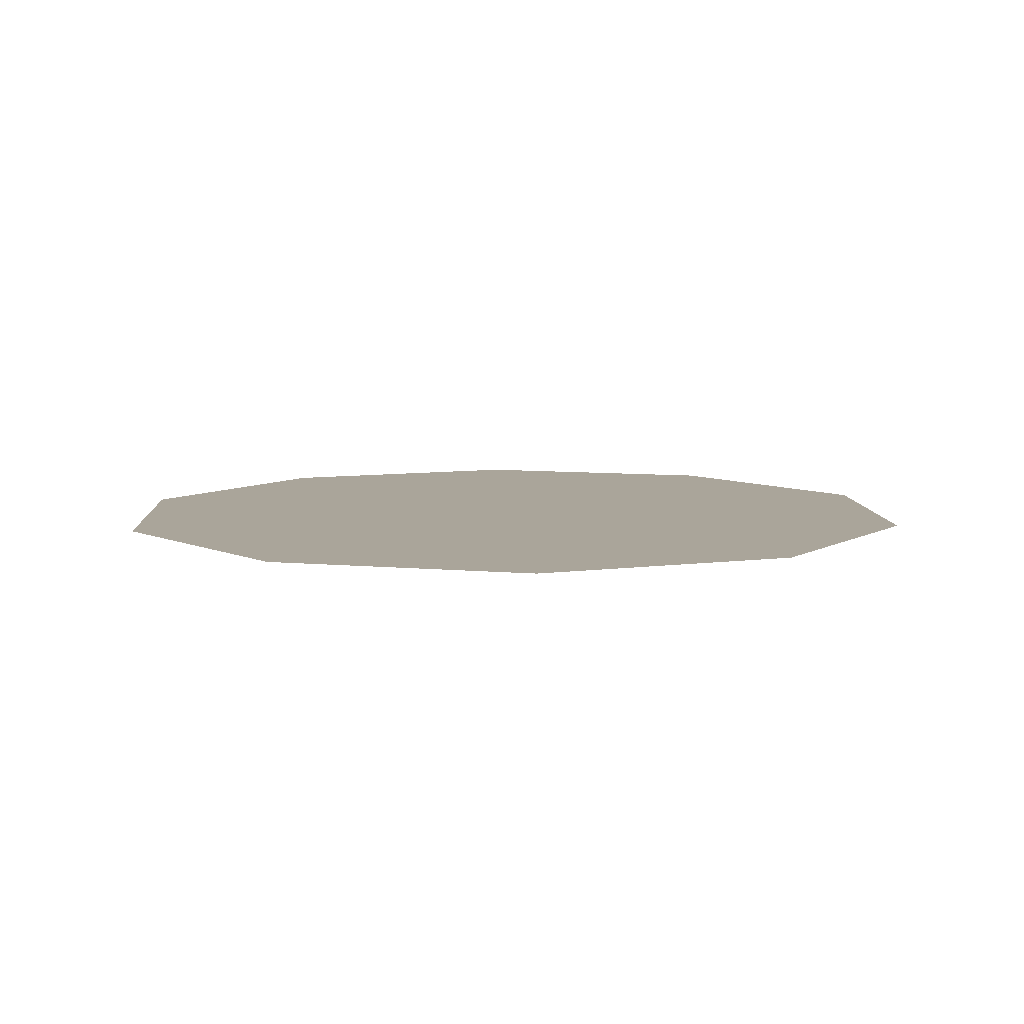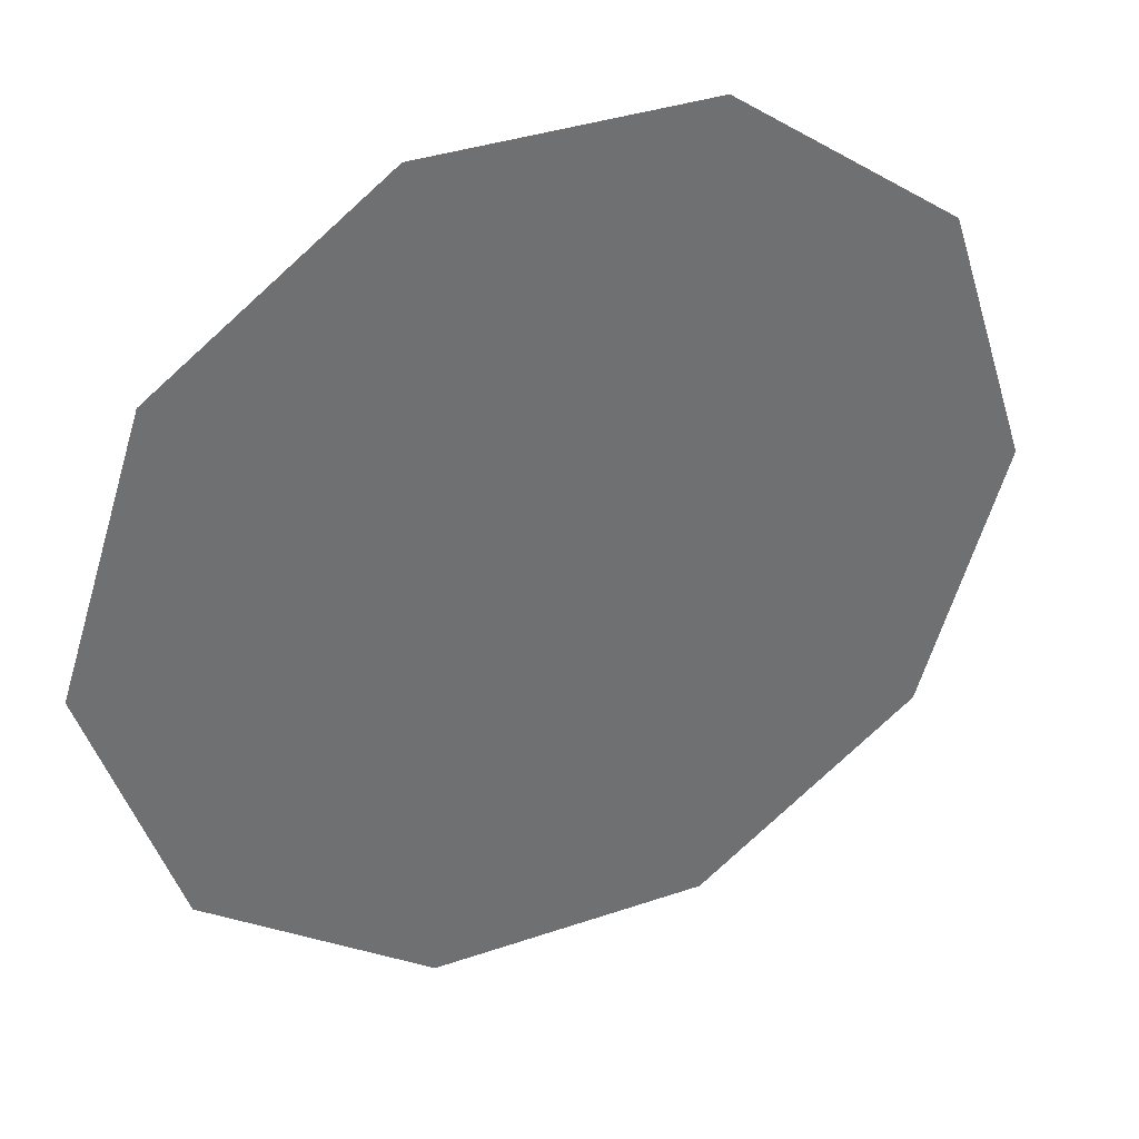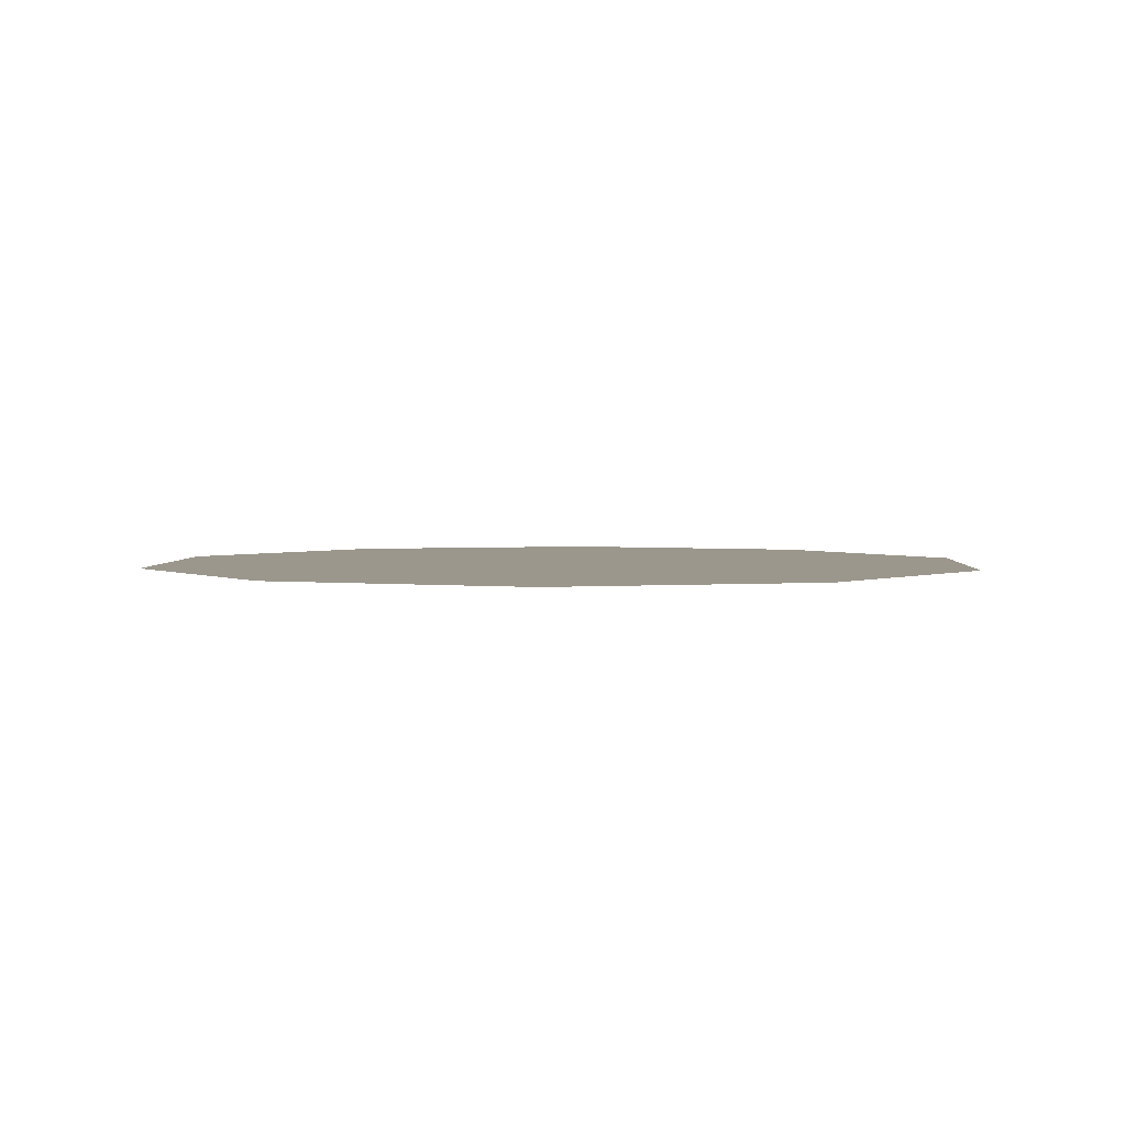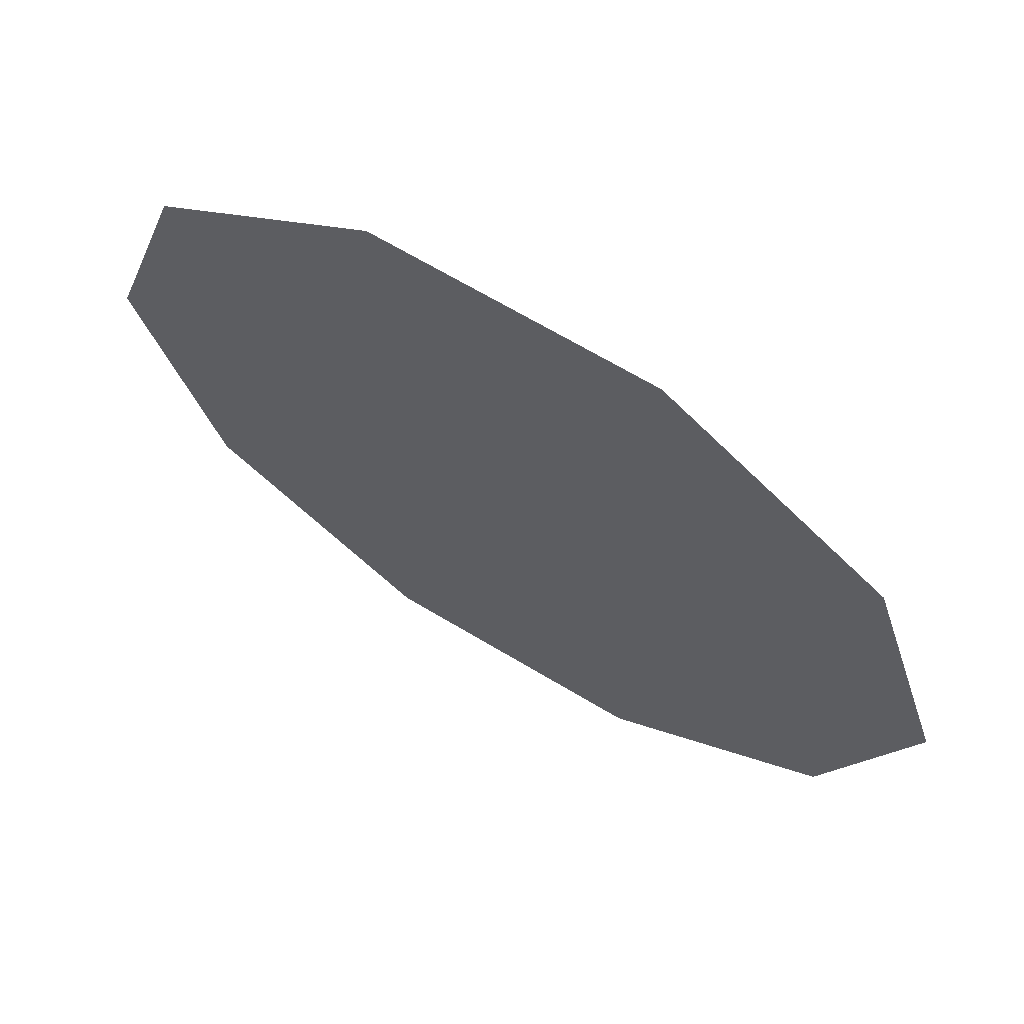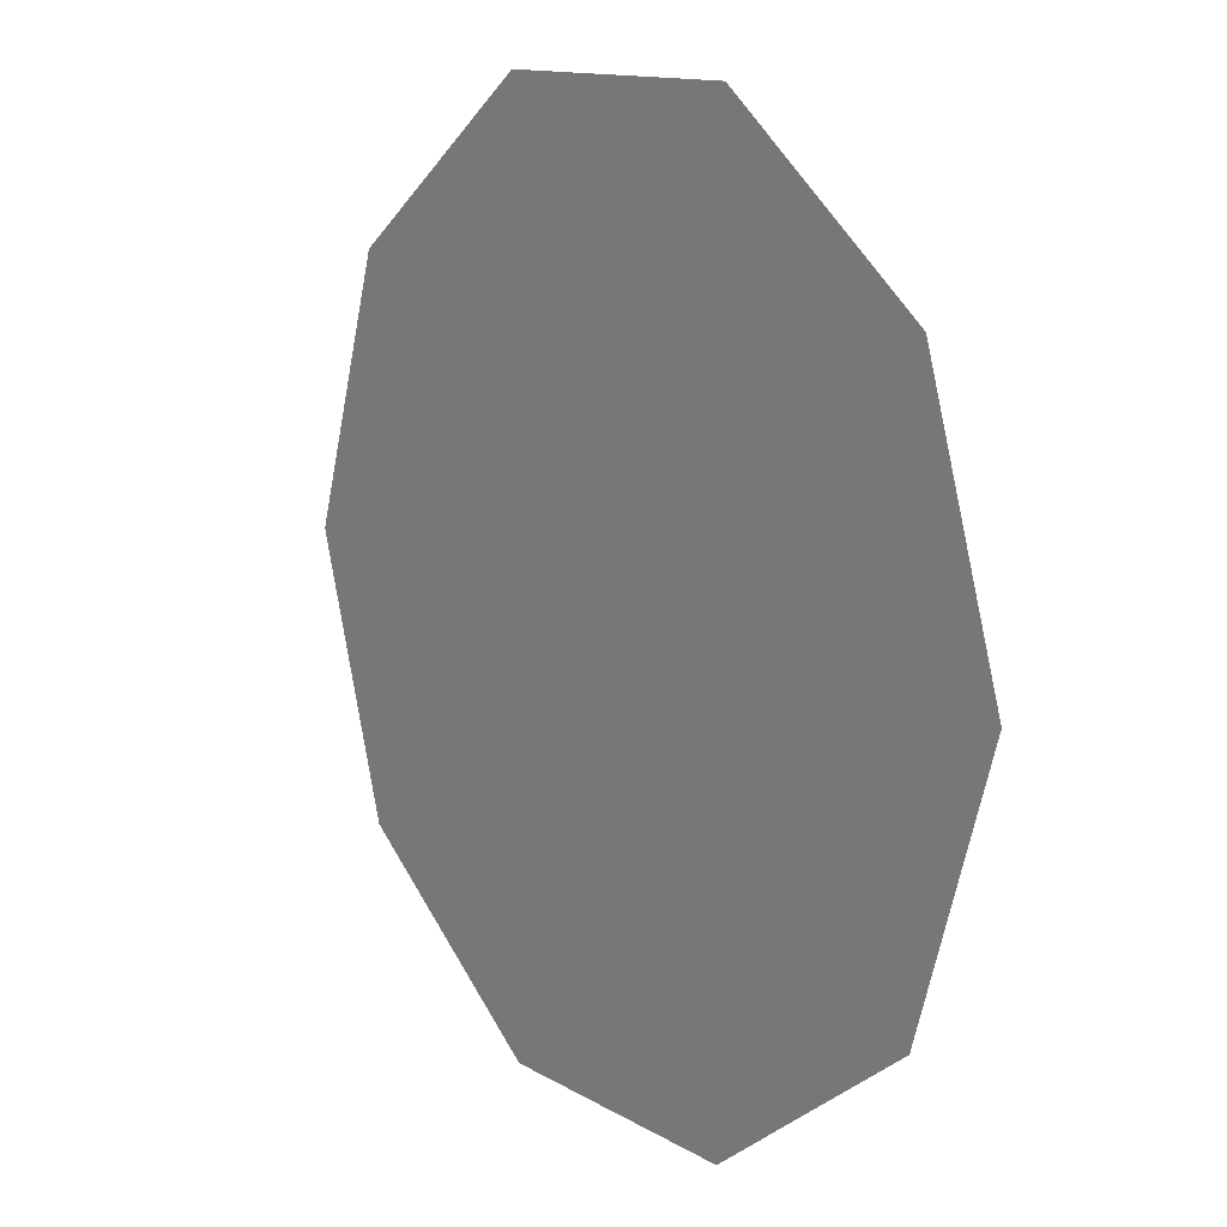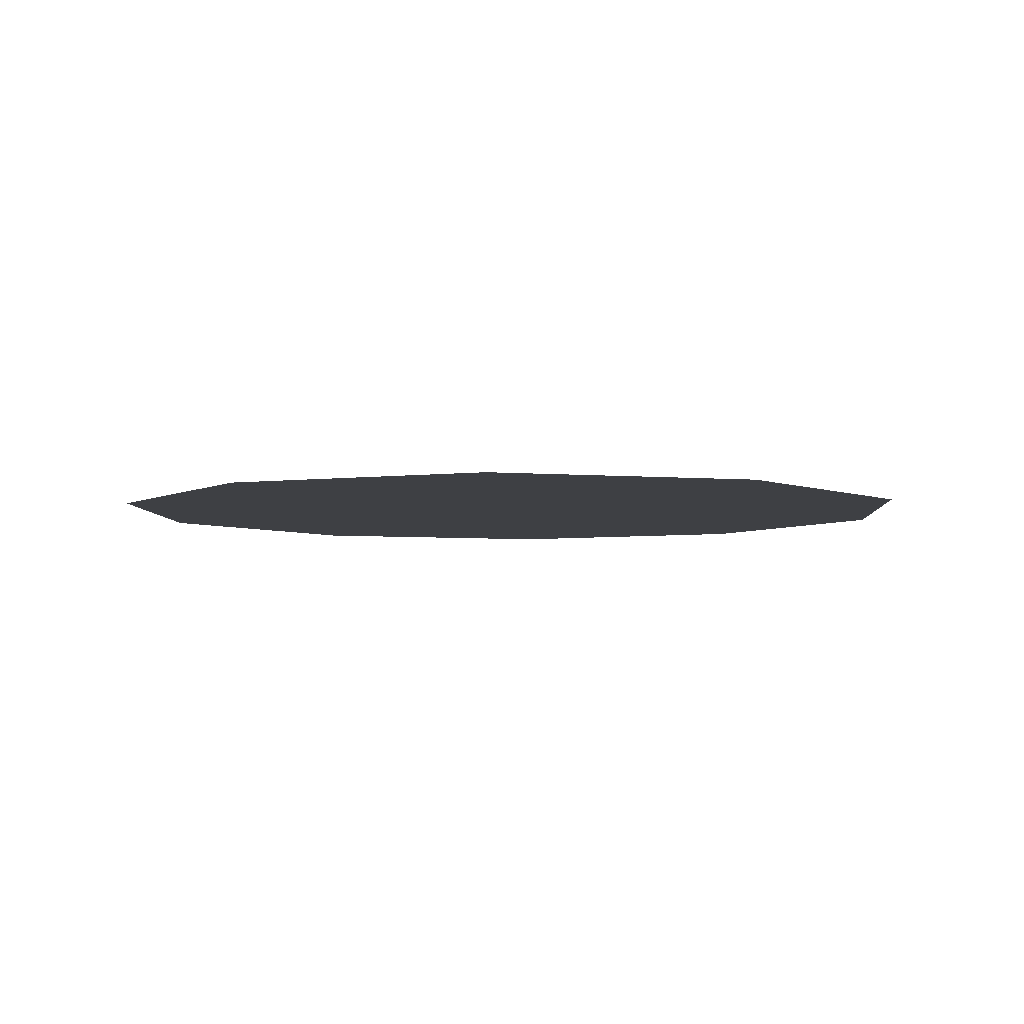
<metadata>
{"format":"obj","ext":"obj","renderer":"f3d","projection":"perspective","resolution":1024,"background":"white","views":[{"elev":7.6,"azim":123.0,"up":"+Y"},{"elev":36.7,"azim":156.1,"up":"+Z"},{"elev":2.7,"azim":92.8,"up":"+Y"},{"elev":67.5,"azim":31.0,"up":"+Z"},{"elev":12.6,"azim":53.6,"up":"+Z"},{"elev":-4.9,"azim":-50.8,"up":"+Y"}]}
</metadata>
<code>
g default
v 0.809 0.5 -0.5878
v 0.309 0.5 -0.9511
v -0.309 0.5 -0.9511
v -0.809 0.5 -0.5878
v -1 0.5 0
v -0.809 0.5 0.5878
v -0.309 0.5 0.9511
v 0.309 0.5 0.9511
v 0.809 0.5 0.5878
v 1 0.5 0
v 0.637 0.5 -0.4628
v 0.2433 0.5 -0.7489
v -0.2433 0.5 -0.7489
v -0.637 0.5 -0.4628
v -0.7874 0.5 0
v -0.637 0.5 0.4628
v -0.2433 0.5 0.7489
v 0.2433 0.5 0.7489
v 0.637 0.5 0.4628
v 0.7874 0.5 -0
v 0.4583 0.5 -0.3329
v 0.175 0.5 -0.5387
v -0.175 0.5 -0.5387
v -0.4583 0.5 -0.3329
v -0.5664 0.5 0
v -0.4583 0.5 0.3329
v -0.175 0.5 0.5387
v 0.175 0.5 0.5387
v 0.4583 0.5 0.3329
v 0.5664 0.5 -0
v 0.2733 0.5 -0.1986
v 0.1044 0.5 -0.3213
v -0.1044 0.5 -0.3213
v -0.2733 0.5 -0.1986
v -0.3378 0.5 0
v -0.2713 0.5 0.2
v -0.1064 0.5 0.3199
v 0.1044 0.5 0.3213
v 0.2733 0.5 0.1986
v 0.3378 0.5 -0
v 0.00063 0.5 -0.000458
v 0.000241 0.5 -0.000741
v -0.000241 0.5 -0.000741
v -0.00063 0.5 -0.000458
v -0.000779 0.5 -0
v -0.00063 0.5 0.000458
v -0.000241 0.5 0.000741
v 0.000241 0.5 0.000741
v 0.00063 0.5 0.000458
v 0.000779 0.5 -0
v 0 0.5 0
g Stargate_Fluid_01
f 1 2 12 11
f 2 3 13 12
f 3 4 14 13
f 4 5 15 14
f 5 6 16 15
f 6 7 17 16
f 7 8 18 17
f 8 9 19 18
f 9 10 20 19
f 10 1 11 20
f 11 12 22 21
f 12 13 23 22
f 13 14 24 23
f 14 15 25 24
f 15 16 26 25
f 16 17 27 26
f 17 18 28 27
f 18 19 29 28
f 19 20 30 29
f 20 11 21 30
f 21 22 32 31
f 22 23 33 32
f 23 24 34 33
f 24 25 35 34
f 25 26 36 35
f 26 27 37 36
f 27 28 38 37
f 28 29 39 38
f 29 30 40 39
f 30 21 31 40
f 31 32 42 41
f 32 33 43 42
f 33 34 44 43
f 34 35 45 44
f 35 36 46 45
f 36 37 47 46
f 37 38 48 47
f 38 39 49 48
f 39 40 50 49
f 40 31 41 50
f 41 42 51
f 42 43 51
f 43 44 51
f 44 45 51
f 45 46 51
f 46 47 51
f 47 48 51
f 48 49 51
f 49 50 51
f 50 41 51

</code>
